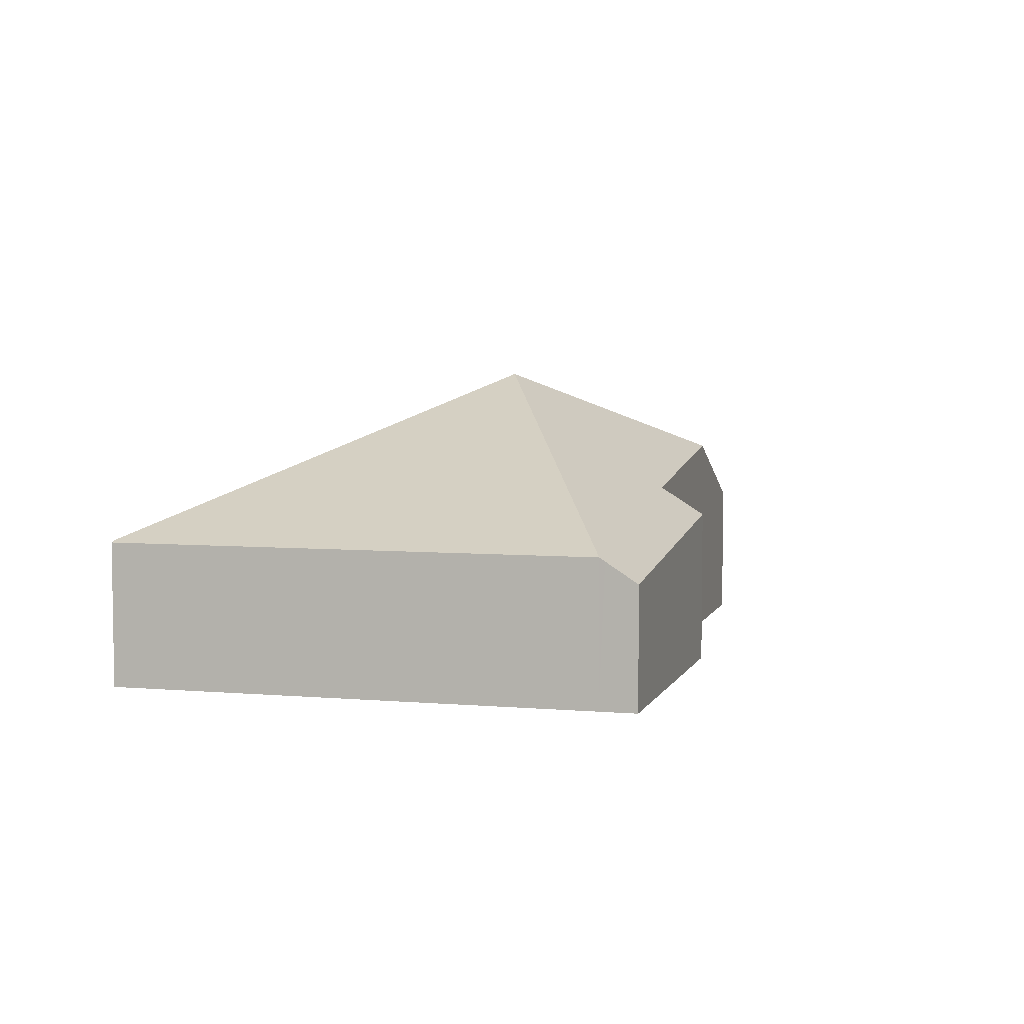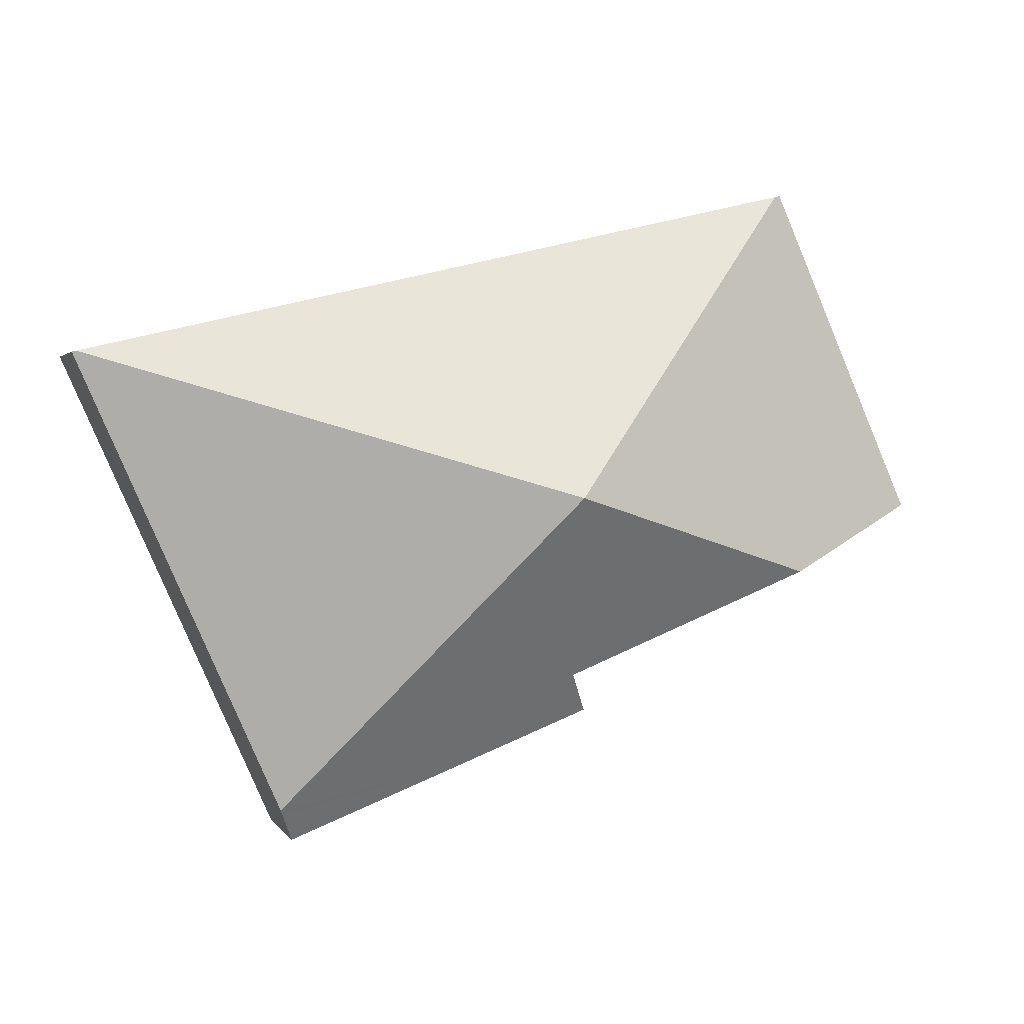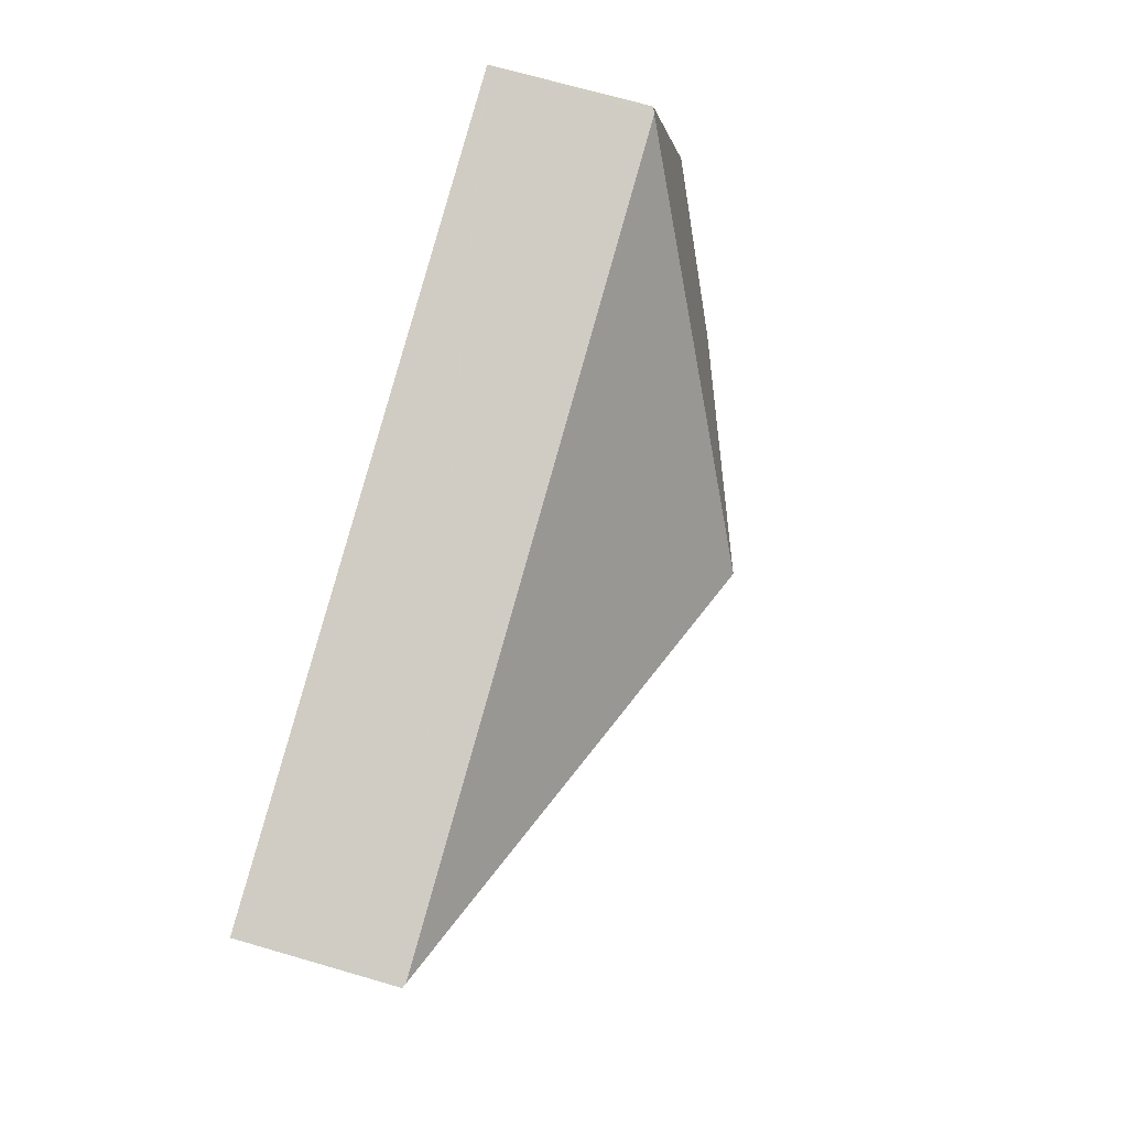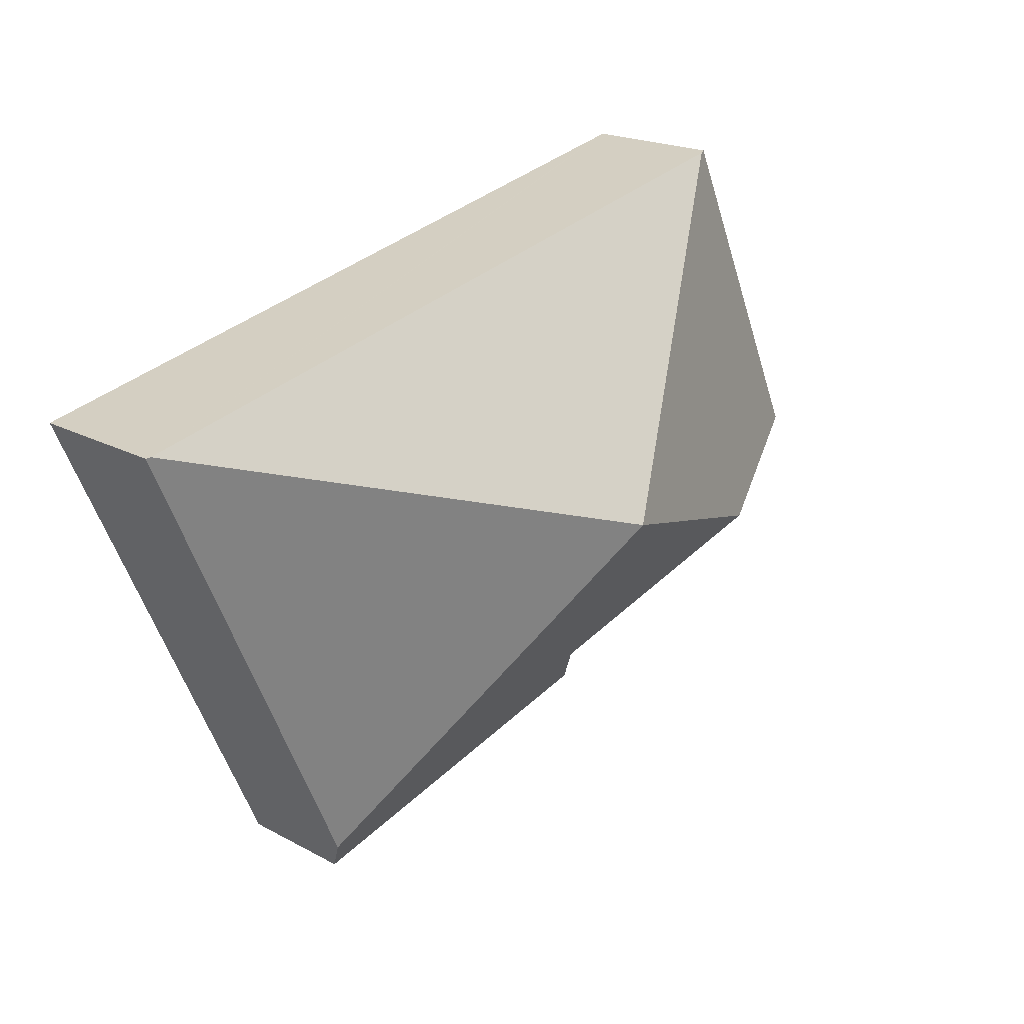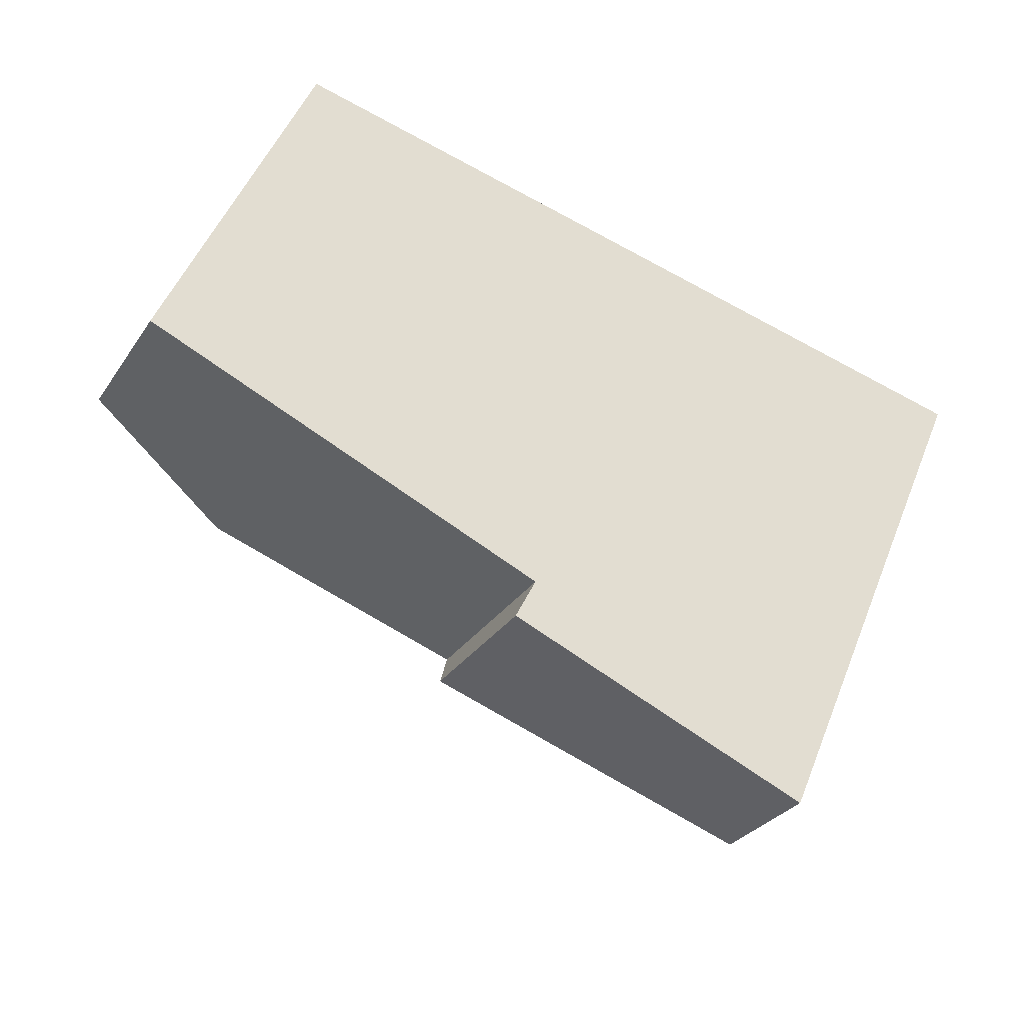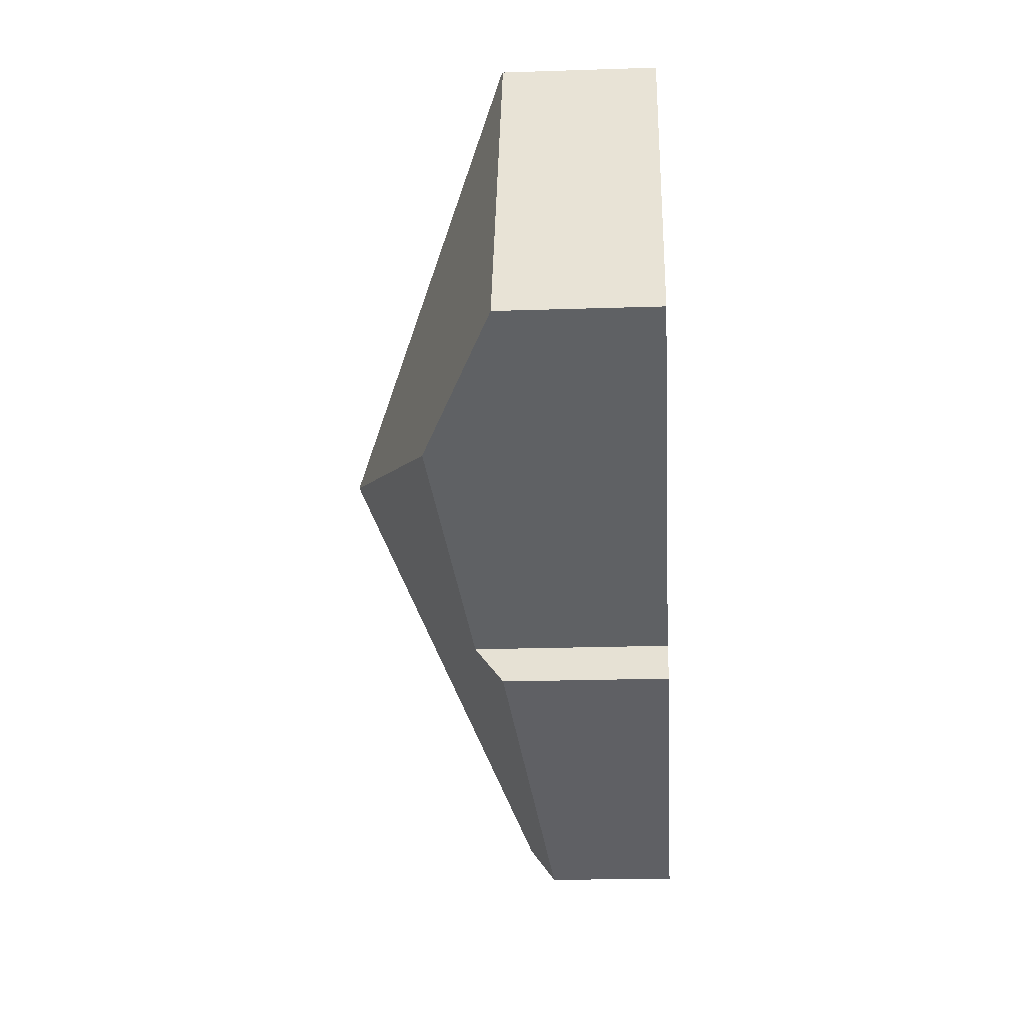
<metadata>
{"format":"obj","ext":"obj","renderer":"f3d","projection":"perspective","resolution":1024,"background":"white","views":[{"elev":5.4,"azim":128.8,"up":"+Y"},{"elev":2.1,"azim":163.8,"up":"+Z"},{"elev":70.0,"azim":106.2,"up":"+Z"},{"elev":19.8,"azim":134.9,"up":"+Z"},{"elev":-29.5,"azim":-27.4,"up":"+Z"},{"elev":-22.0,"azim":-86.7,"up":"+Z"}]}
</metadata>
<code>
v  8.235 1.773 -3.628
v  10.64 1.795 1.909
v  10.69 1.773 1.897
v  5.007 3.729 0.189
v  1.814 1.795 3.964
v  5.957 1.729 -3.166
v  8.208 1.729 -3.69
v  8.049 1.477 -4.048
v  4.423 1.914 -2.518
v  4.672 2.258 -2.037
v  1.807 2.63 -0.788
v  1.74 1.762 3.981
v  0 1.773 1.086e-16
v  0 0 0
v  1.74 -2.438e-16 3.981
v  4.672 1.247e-16 -2.037
v  4.423 1.542e-16 -2.518
v  1.814 -2.427e-16 3.964
v  10.64 -1.169e-16 1.909
v  10.69 -1.162e-16 1.897
v  8.235 2.222e-16 -3.628
v  8.208 2.259e-16 -3.69
v  8.049 2.479e-16 -4.048
v  5.957 1.939e-16 -3.166
v  1.807 4.825e-17 -0.788
g defaultobject
f 1 2 3
f 2 1 4
f 5 2 4
f 6 7 8
f 7 6 1
f 1 6 9
f 1 9 10
f 1 10 4
f 4 10 11
f 12 11 13
f 11 12 4
f 4 12 5
f 14 12 13
f 12 14 15
f 9 16 10
f 16 9 17
f 15 5 12
f 5 15 2
f 2 15 18
f 2 18 19
f 2 19 3
f 3 19 20
f 20 1 3
f 1 20 21
f 1 21 7
f 7 21 8
f 8 21 22
f 8 22 23
f 23 6 8
f 6 23 24
f 6 24 9
f 9 24 17
f 11 14 13
f 14 11 10
f 14 10 25
f 25 10 16
f 22 24 23
f 24 22 21
f 24 21 20
f 24 20 17
f 17 20 19
f 17 19 16
f 16 19 18
f 16 18 25
f 25 18 14
f 14 18 15

</code>
